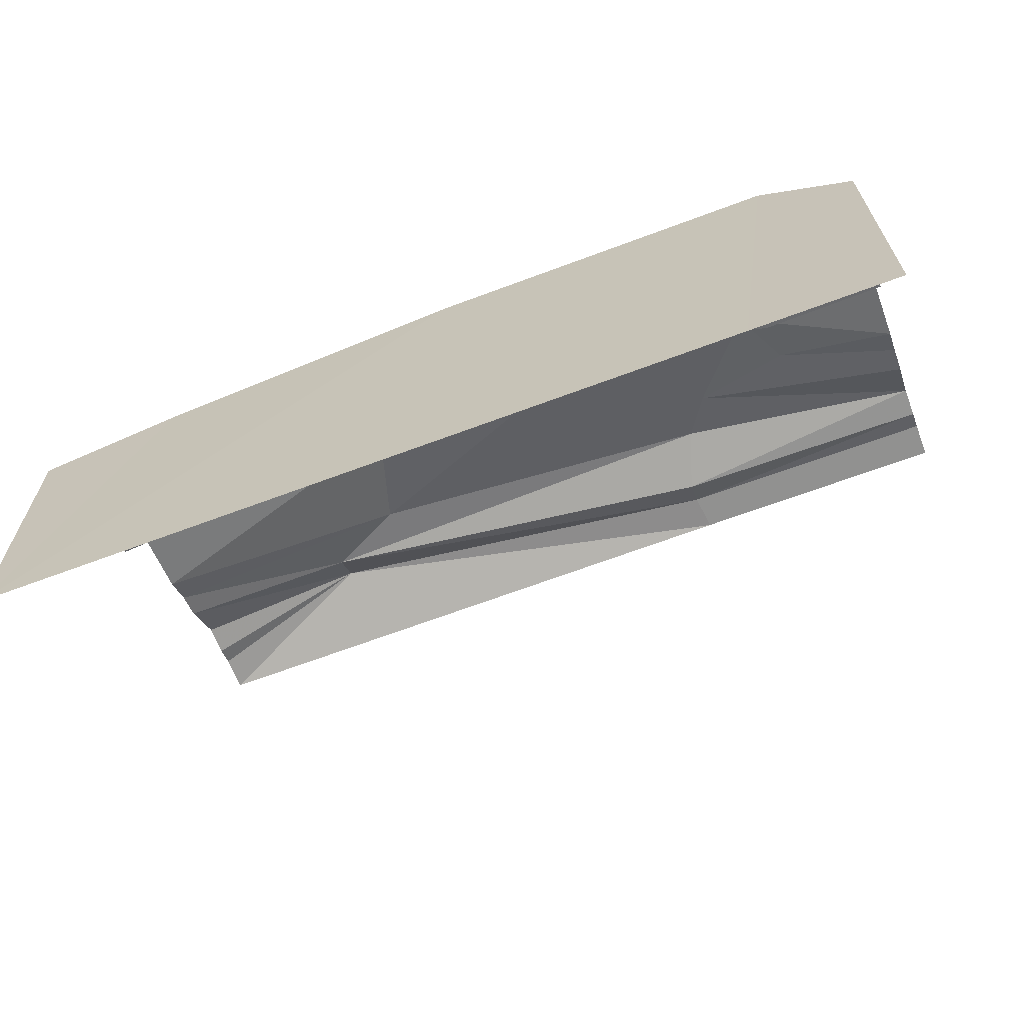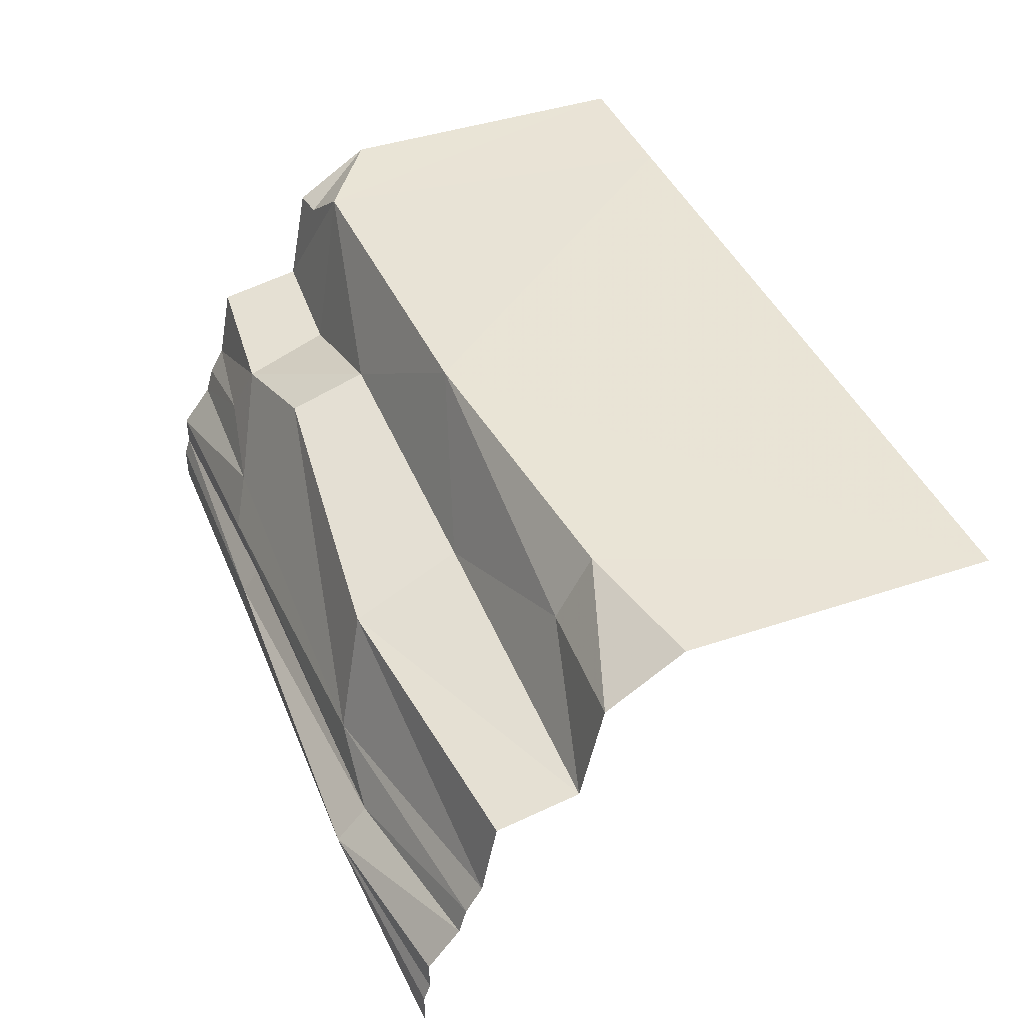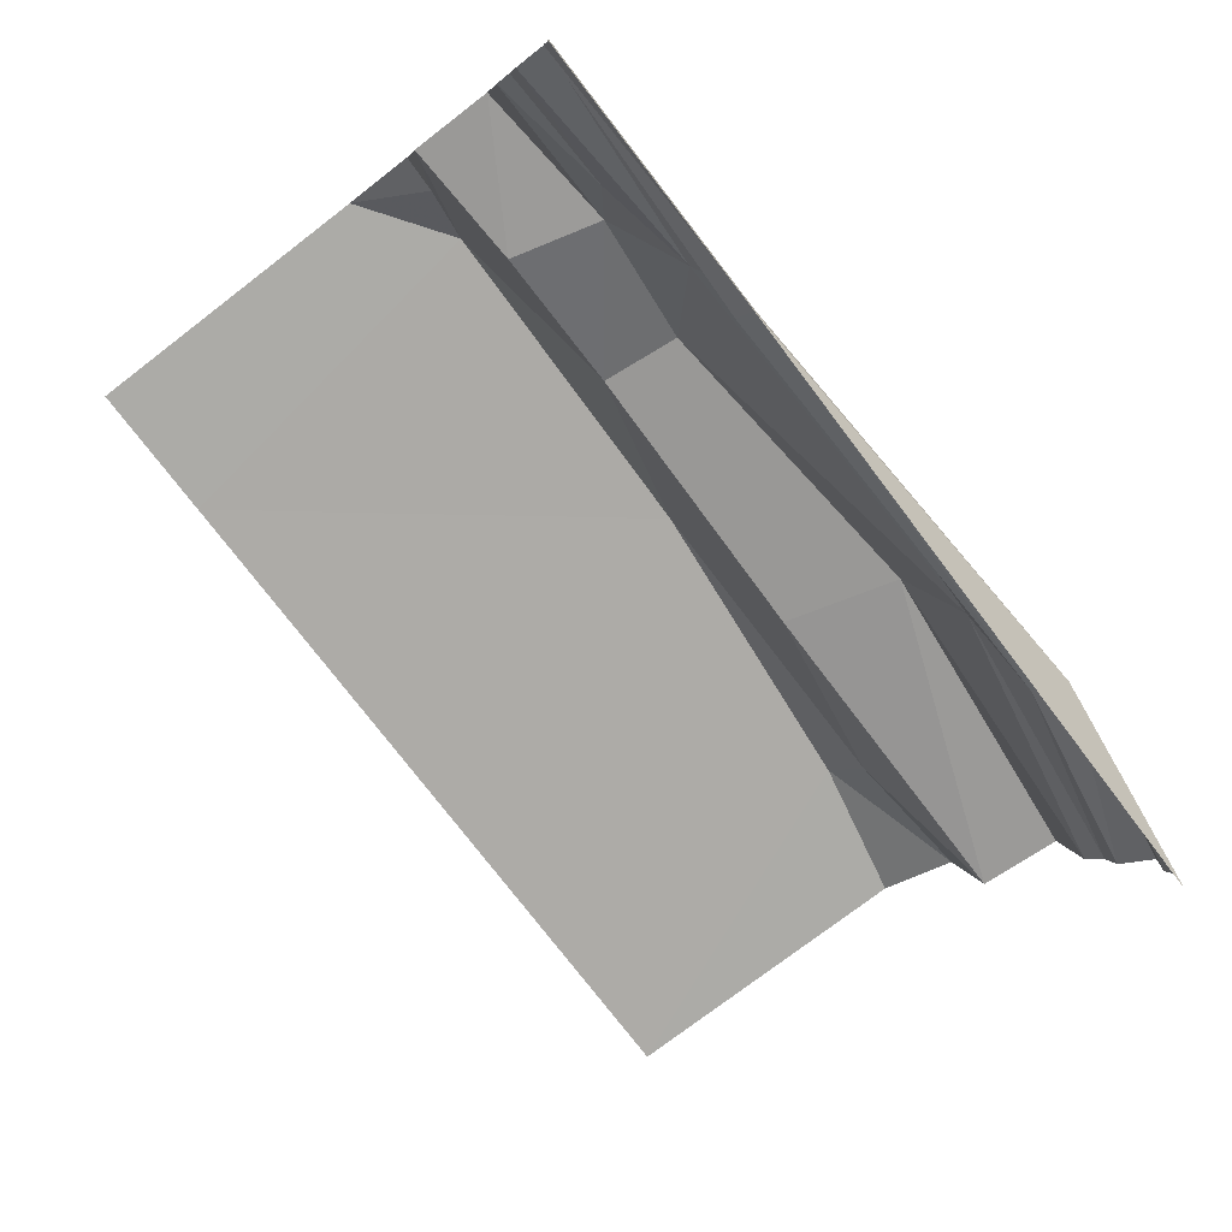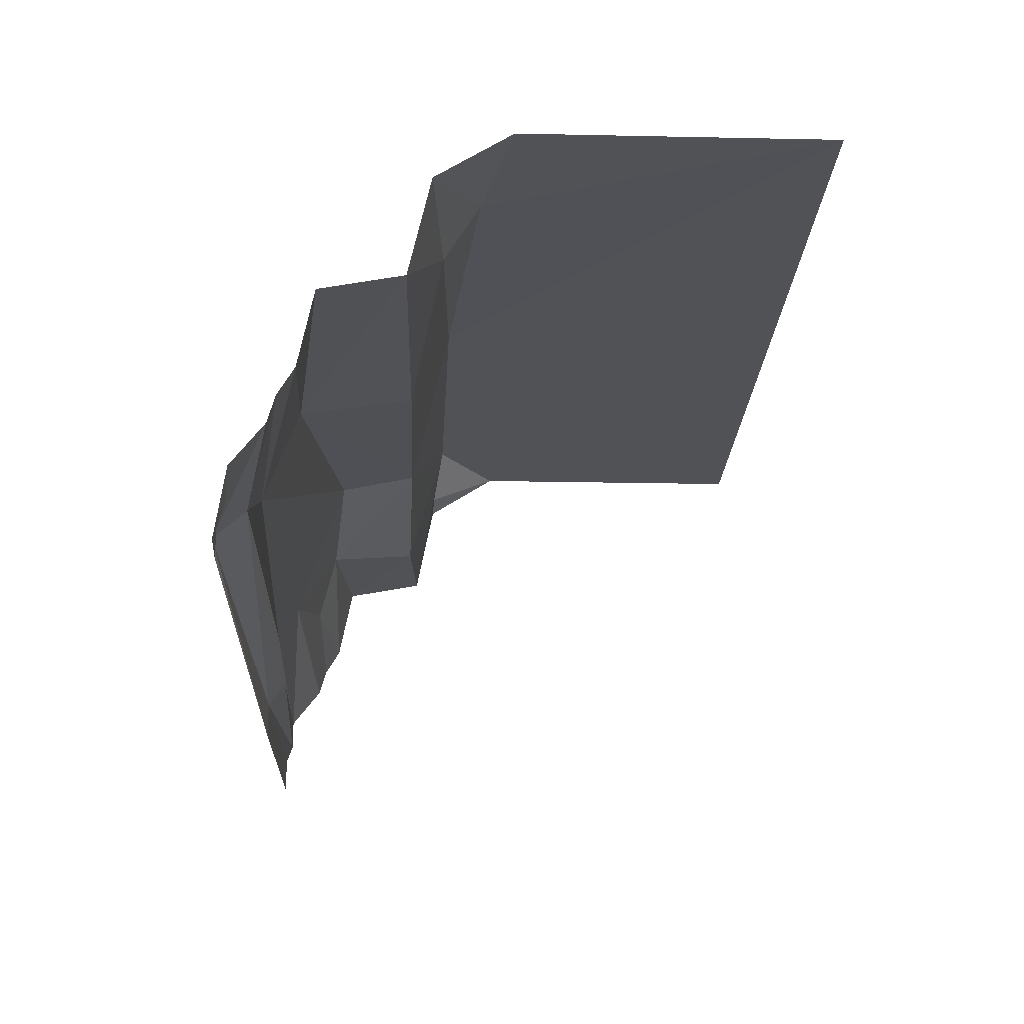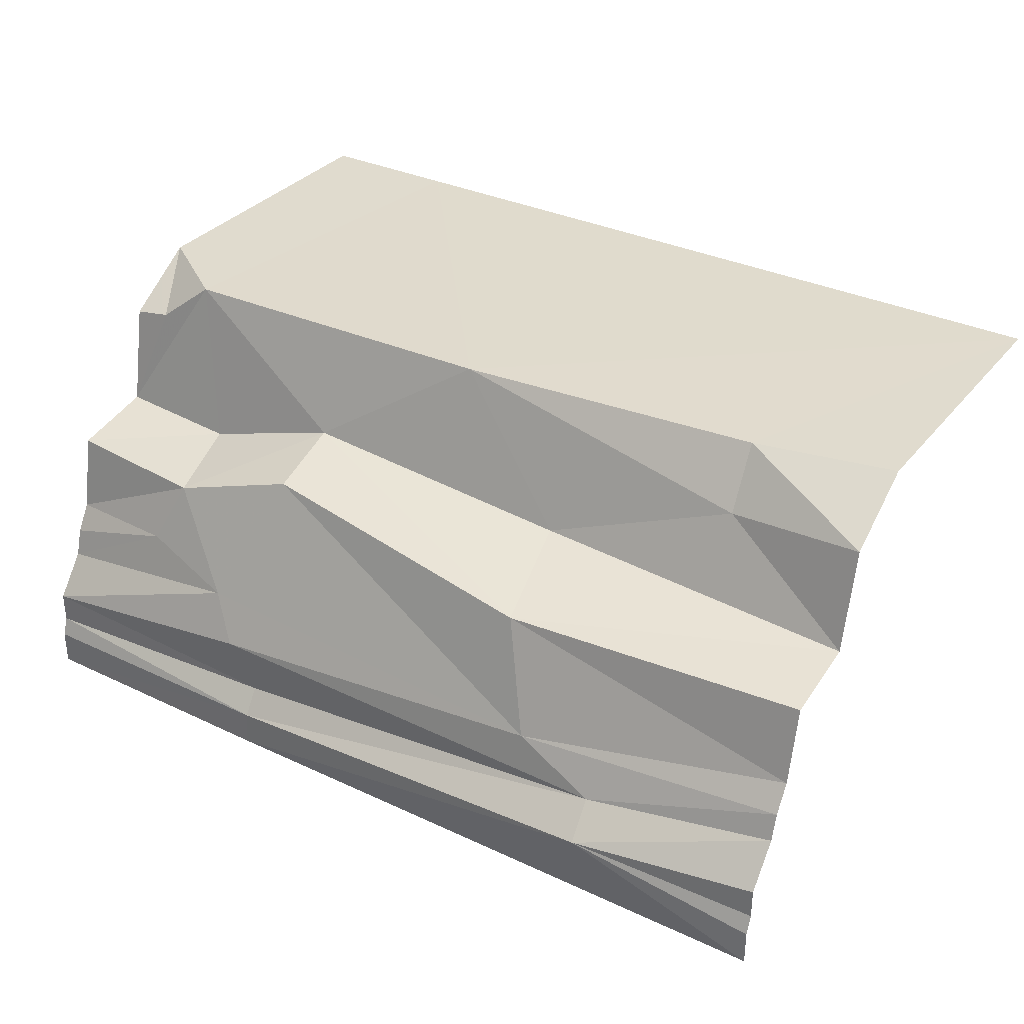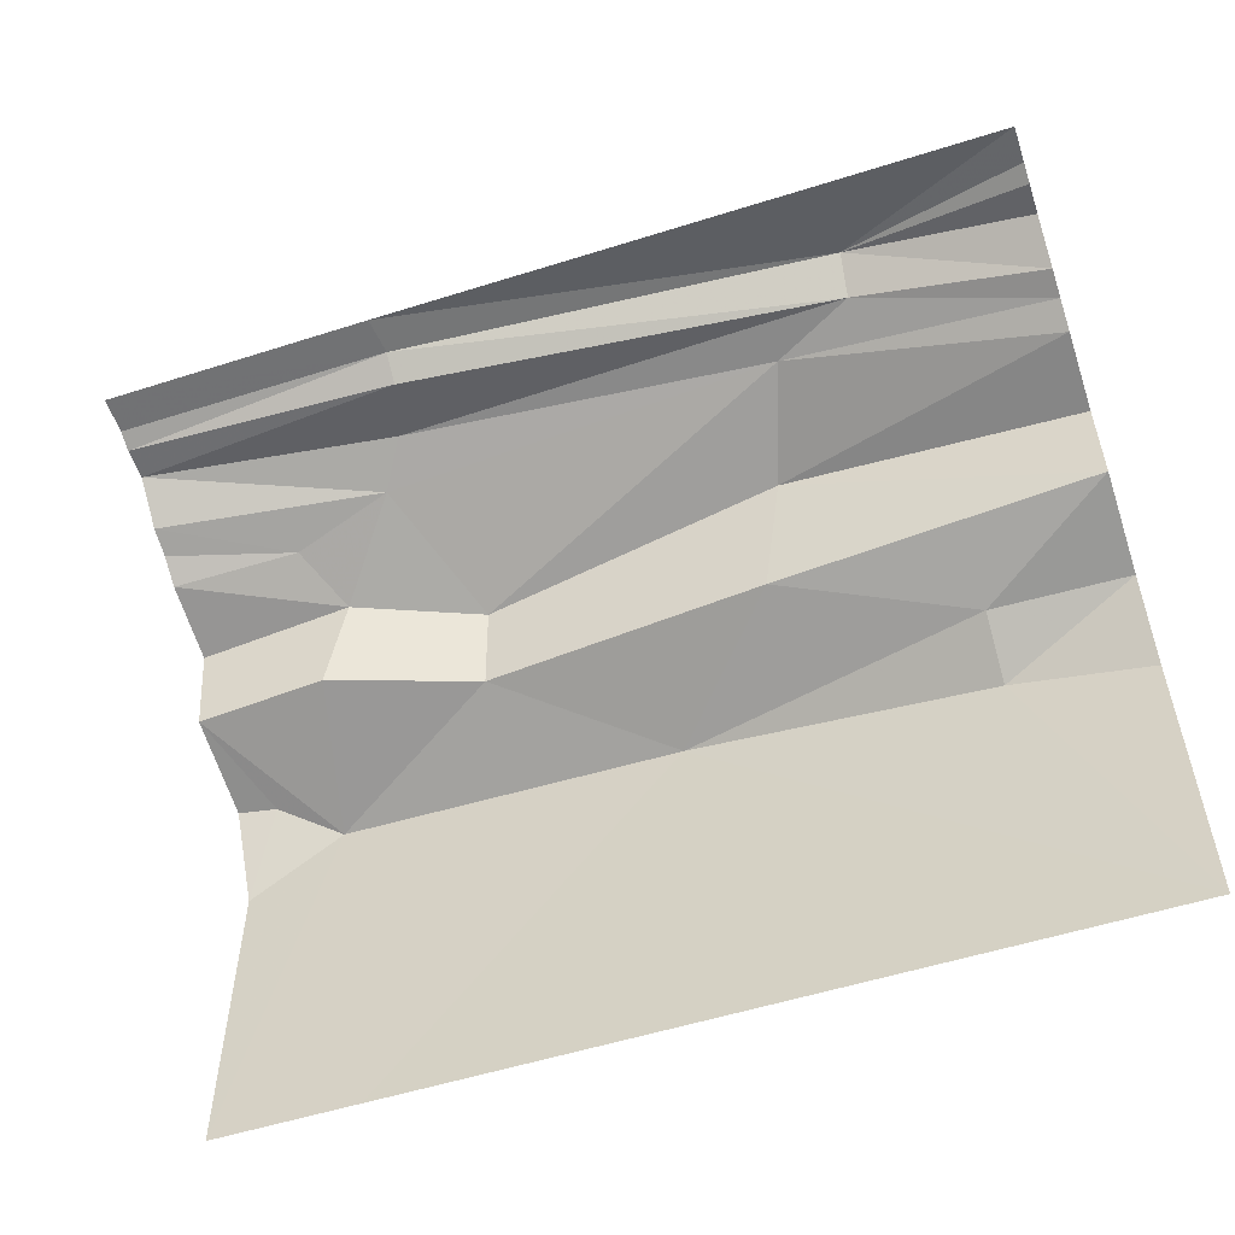
<metadata>
{"format":"obj","ext":"obj","renderer":"f3d","projection":"perspective","resolution":1024,"background":"white","views":[{"elev":-66.1,"azim":-159.3,"up":"+Z"},{"elev":42.3,"azim":68.0,"up":"+Y"},{"elev":-76.2,"azim":-52.6,"up":"+Y"},{"elev":-20.7,"azim":87.9,"up":"+Y"},{"elev":33.4,"azim":32.8,"up":"+Y"},{"elev":-55.2,"azim":18.4,"up":"+Z"}]}
</metadata>
<code>
g WaterBorderPlanar3x1
v 0.9146 -0.3724 0.4373
v 1.912 -0.4574 0.4285
v 2.003 -0.559 0.8302
v 0.9382 -0.4415 0.72
v 2.122 -0.9475 0.9466
v 0.7337 -0.9026 0.9067
v 0.8316 -1.06 0.9735
v 2.401 -1.09 0.9667
v 0.9025 -1.269 0.9339
v 2.413 -1.197 1.078
v 0.9046 -1.359 0.9964
v 3.05 -1.044 0.8549
v 3.05 -1.188 0.9664
v 0.3998 -0.5407 0.4479
v 0.2733 -0.000721 0.3126
v -0.04999 -0.5265 0.423
v -0.04999 -0.1701 0.3538
v 0.08406 -0.1502 0.3479
v -0.04999 -2.813e-05 0.08665
v -0.04999 -0.581 0.7181
v 0.4841 -0.5905 0.769
v 0.3819 -0.8118 0.8372
v -0.04999 -1.188 0.9664
v -0.04999 -1.044 0.8549
v -0.04999 -1.489 0.9892
v -0.04999 -1.363 0.9892
v 0.8907 -1.489 0.9963
v 1.483 0.00646 0.2921
v 2.561 -2.813e-05 0.1881
v 2.566 -0.214 0.3154
v 3.05 -0.1701 0.3538
v 3.05 -0.5265 0.4321
v 3.05 -2.813e-05 0.08665
v 3.05 -2.813e-05 -1
v -0.04999 -2.813e-05 -1
v 0.4517 -2.813e-05 -1
v -0.04999 -0.8535 0.7715
v 3.05 -0.949 0.8282
v 3.05 -0.8535 0.7715
v 3.05 -0.581 0.7181
v -0.04999 -0.9467 0.8263
v -0.04999 -1.297 0.9664
v 3.05 -1.363 0.9892
v 3.05 -1.489 0.9892
v 3.05 -1.297 0.9664
g WaterBorderPlanar3x1_0
f 3 2 1
f 4 3 1
f 5 3 4
f 6 5 4
f 5 6 7
f 8 5 7
f 7 9 8
f 11 10 8
f 9 11 8
f 12 8 10
f 13 12 10
f 15 14 1
f 16 14 15
f 18 17 16
f 18 16 15
f 19 18 15
f 19 17 18
f 14 16 20
f 20 21 14
f 21 22 6
f 1 14 21
f 4 1 21
f 23 7 6
f 24 23 6
f 11 26 25
f 27 11 25
f 23 9 7
f 30 29 28
f 30 32 31
f 31 33 29
f 30 31 29
f 29 33 34
f 28 29 34
f 35 19 15
f 36 35 15
f 15 28 36
f 28 34 36
f 4 21 6
f 37 21 20
f 37 22 21
f 39 5 38
f 8 12 38
f 5 8 38
f 39 40 3
f 5 39 3
f 3 40 32
f 41 24 22
f 22 24 6
f 37 41 22
f 11 9 42
f 9 23 42
f 11 42 26
f 27 10 11
f 44 43 10
f 43 45 10
f 45 13 10
f 28 1 2
f 3 32 2
f 2 32 30
f 28 15 1
f 28 2 30
f 27 44 10

</code>
